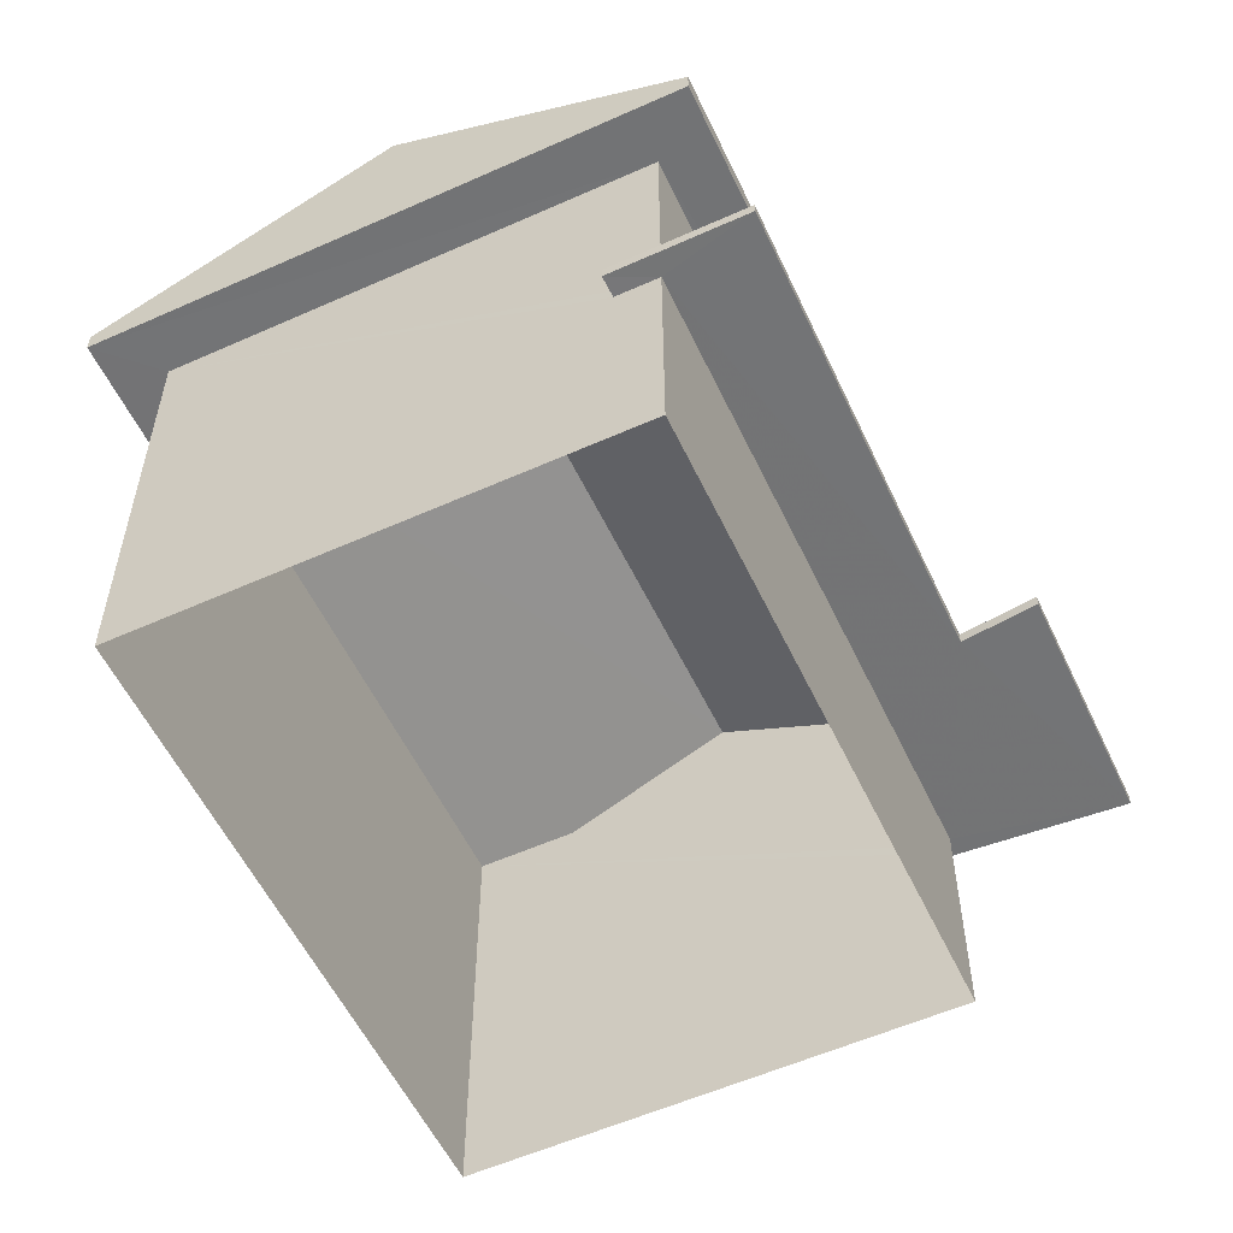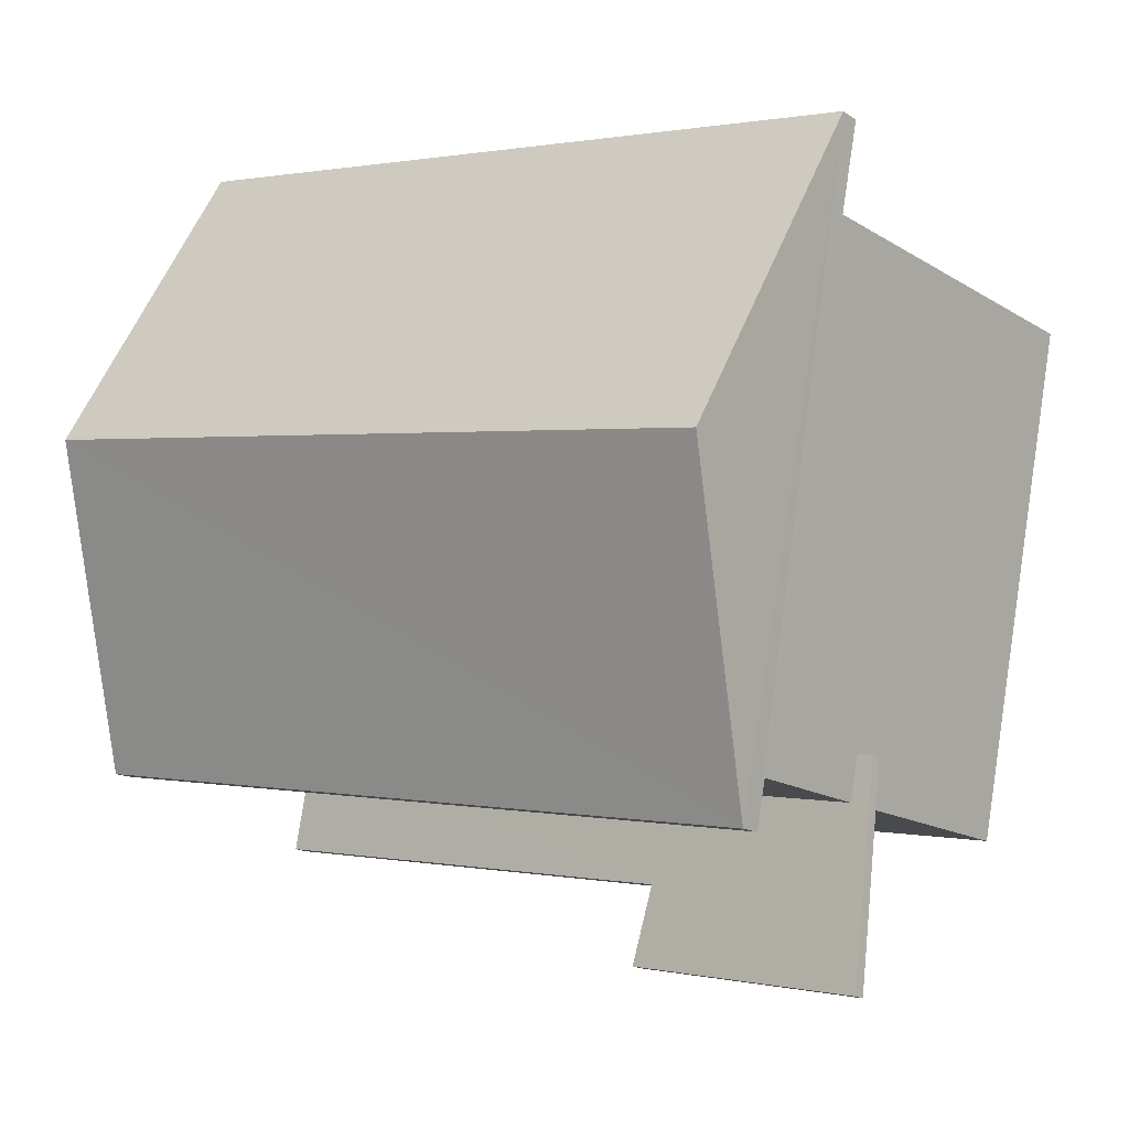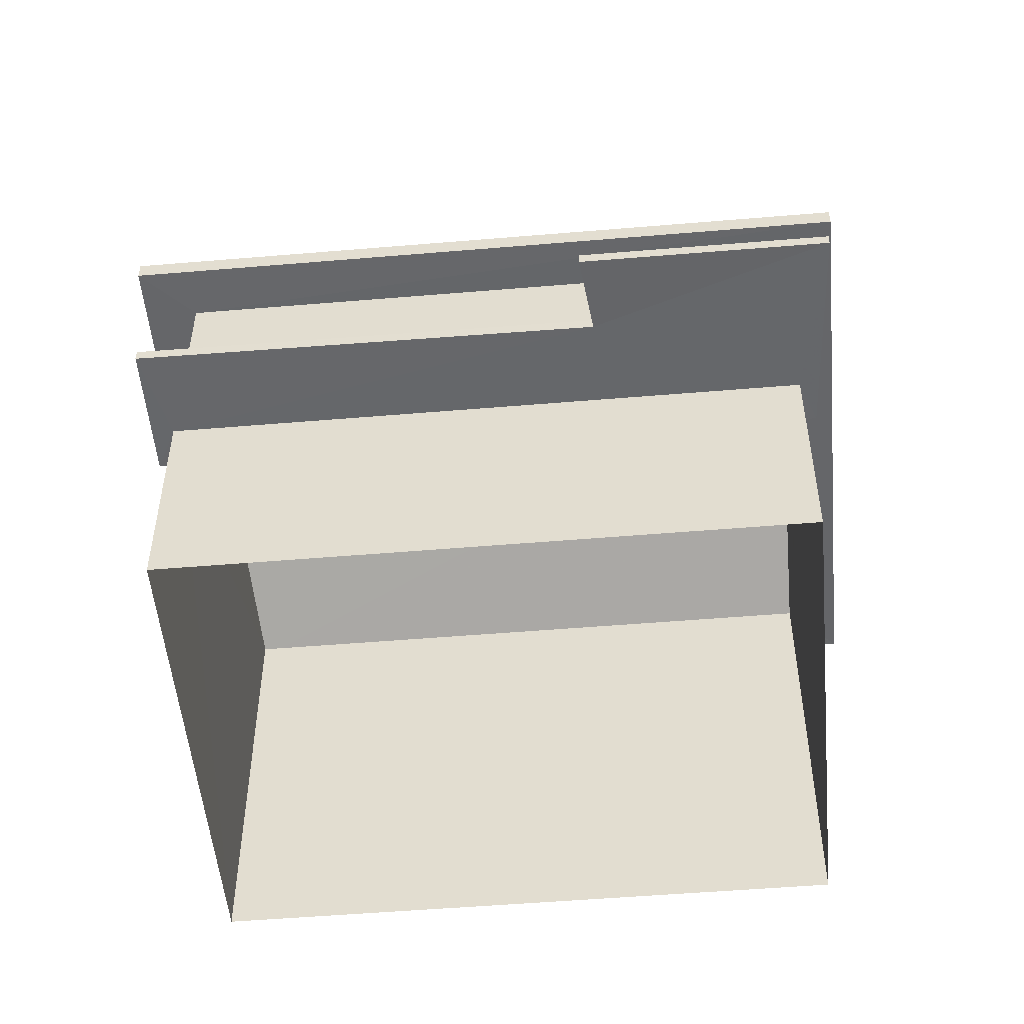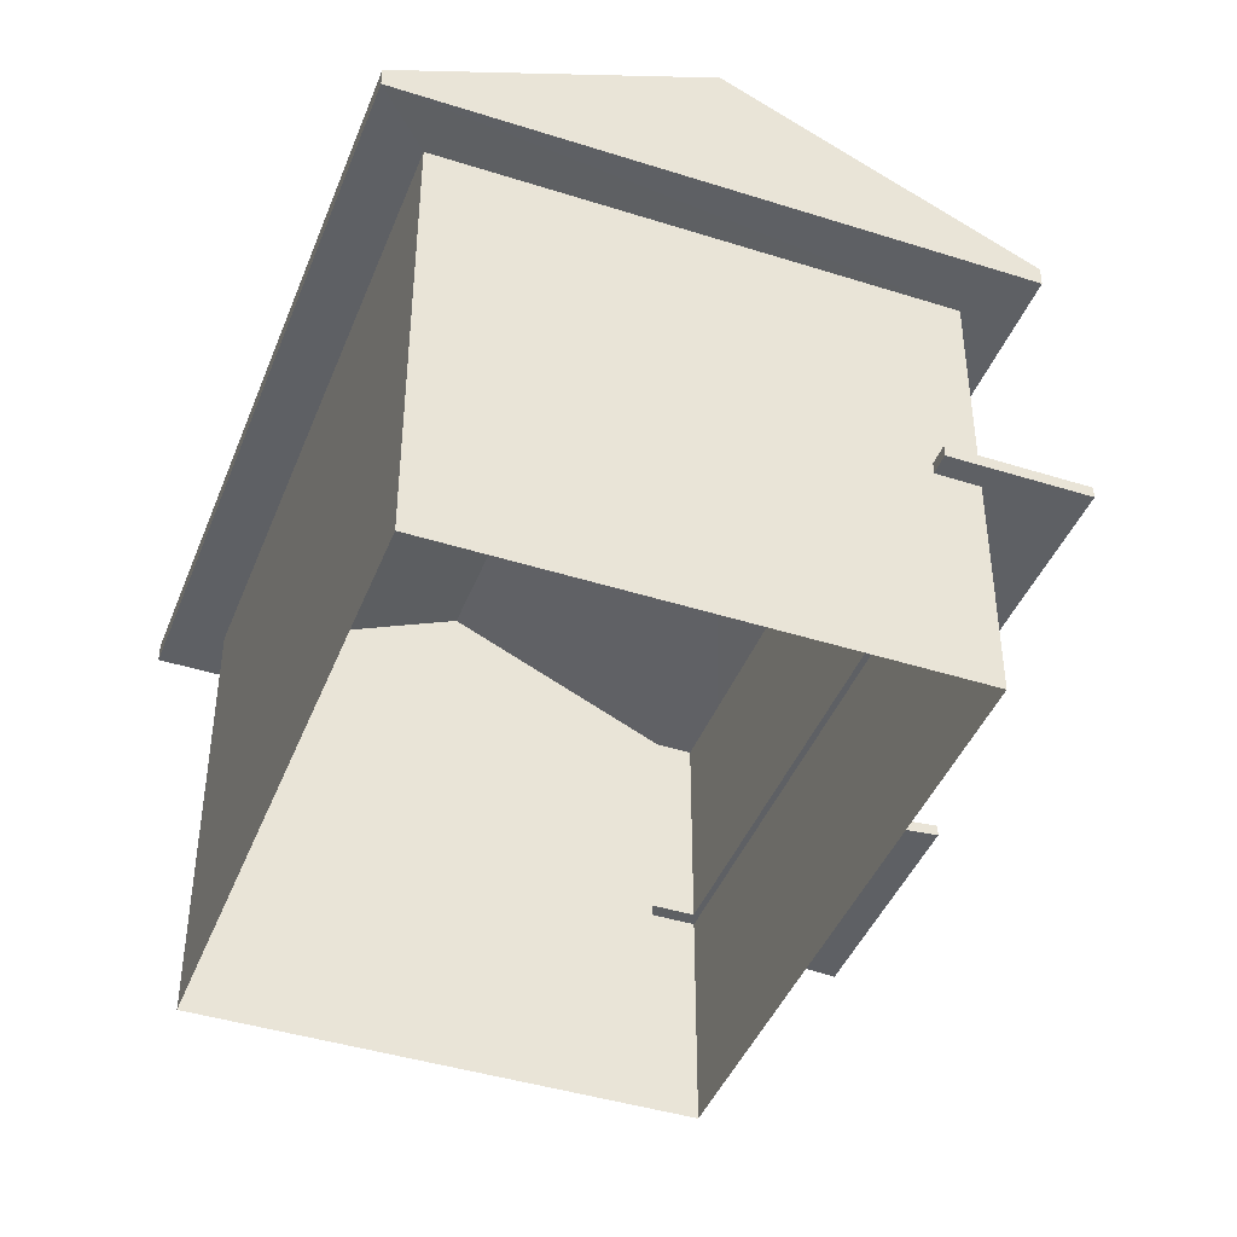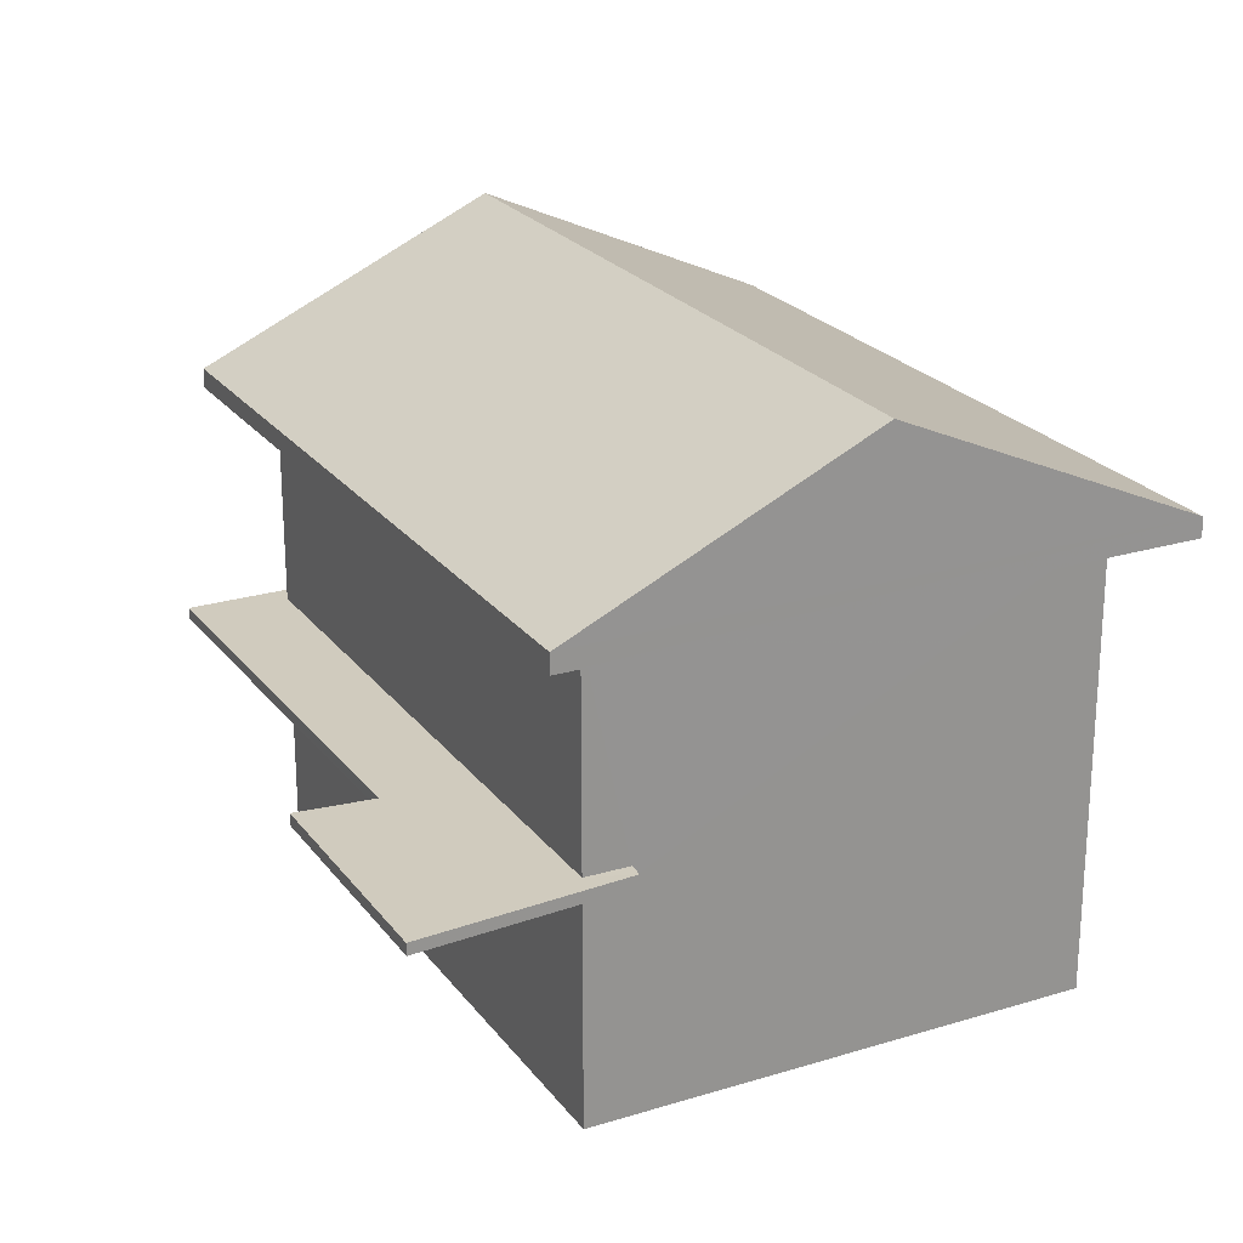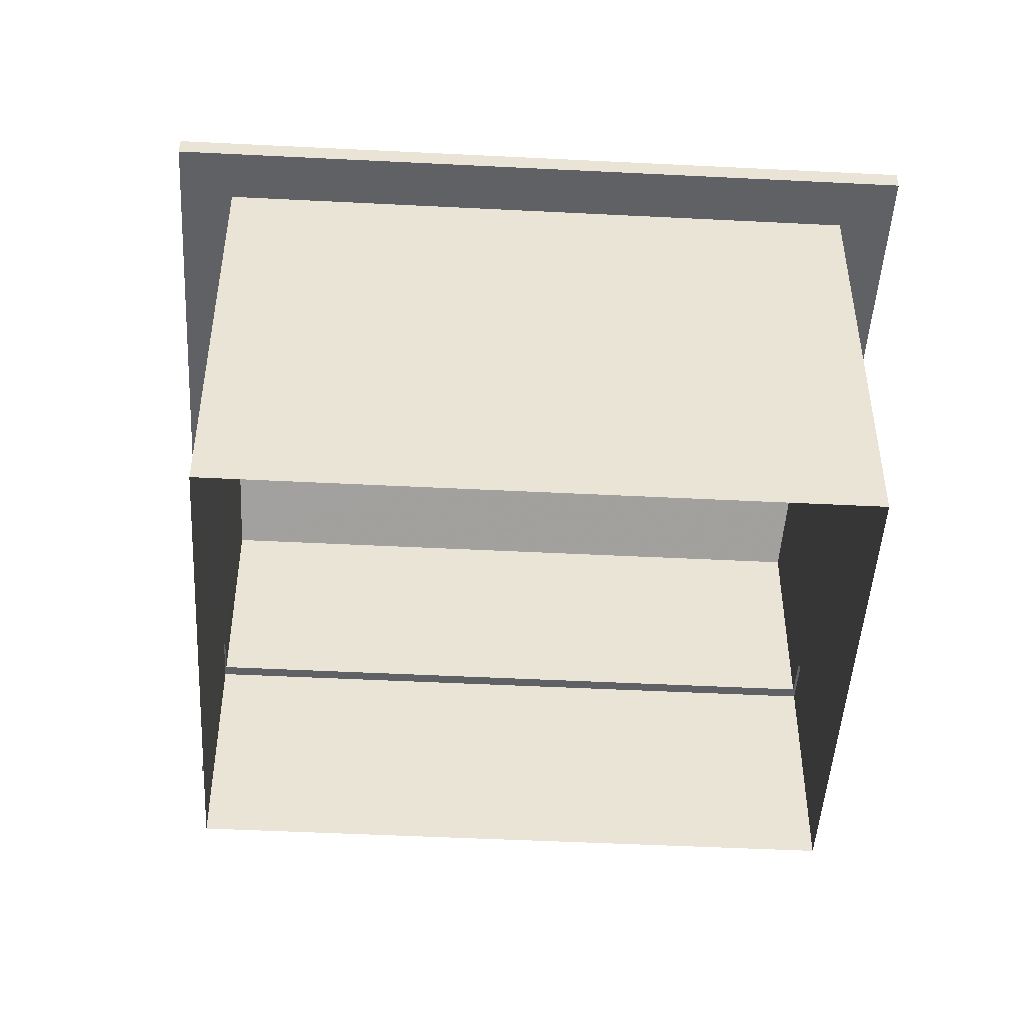
<metadata>
{"format":"obj","ext":"obj","renderer":"f3d","projection":"perspective","resolution":1024,"background":"white","views":[{"elev":-56.0,"azim":-75.8,"up":"+Z"},{"elev":-16.3,"azim":38.4,"up":"+Y"},{"elev":-51.9,"azim":-5.7,"up":"+Z"},{"elev":-42.9,"azim":-121.6,"up":"+Z"},{"elev":23.3,"azim":51.7,"up":"+Z"},{"elev":-47.6,"azim":165.8,"up":"+Z"}]}
</metadata>
<code>
v -8.905e+04 -1.005e+05 2.134
v -8.906e+04 -1.005e+05 2.135
v -8.906e+04 -1.005e+05 2.134
v -8.906e+04 -1.005e+05 2.135
v -8.906e+04 -1.005e+05 5.049
v -8.906e+04 -1.005e+05 5.049
v -8.906e+04 -1.005e+05 5.049
v -8.906e+04 -1.005e+05 5.049
v -8.906e+04 -1.005e+05 5.049
v -8.906e+04 -1.005e+05 5.049
v -8.906e+04 -1.005e+05 5.049
v -8.906e+04 -1.005e+05 5.049
v -8.906e+04 -1.005e+05 5.049
v -8.906e+04 -1.005e+05 5.049
v -8.905e+04 -1.005e+05 7.917
v -8.906e+04 -1.005e+05 7.919
v -8.905e+04 -1.005e+05 7.918
v -8.905e+04 -1.005e+05 7.919
v -8.906e+04 -1.005e+05 7.918
v -8.906e+04 -1.005e+05 7.918
v -8.906e+04 -1.005e+05 7.919
v -8.906e+04 -1.005e+05 7.919
v -8.905e+04 -1.005e+05 9.923
v -8.906e+04 -1.005e+05 9.923
v -8.905e+04 -1.005e+05 8.169
v -8.906e+04 -1.005e+05 8.168
v -8.905e+04 -1.005e+05 8.167
v -8.906e+04 -1.005e+05 5.199
v -8.906e+04 -1.005e+05 5.199
v -8.906e+04 -1.005e+05 5.199
v -8.906e+04 -1.005e+05 5.199
v -8.906e+04 -1.005e+05 5.199
v -8.906e+04 -1.005e+05 5.199
v -8.906e+04 -1.005e+05 5.199
v -8.906e+04 -1.005e+05 5.199
v -8.906e+04 -1.005e+05 5.199
v -8.906e+04 -1.005e+05 5.199
v -8.906e+04 -1.005e+05 8.169
f 1 2 3
f 1 4 2
f 5 6 7
f 7 8 9
f 9 8 10
f 11 6 12
f 13 11 12
f 14 11 13
f 11 8 6
f 7 6 8
f 15 16 17
f 15 18 16
f 15 17 19
f 20 15 19
f 18 21 16
f 18 22 21
f 20 19 21
f 22 20 21
f 23 24 25
f 26 23 27
f 28 29 30
f 30 29 31
f 32 33 34
f 32 35 33
f 36 29 28
f 37 35 36
f 36 32 29
f 35 32 36
f 25 24 38
f 24 23 26
f 29 16 21
f 29 32 16
f 8 4 10
f 32 34 16
f 4 1 10
f 16 34 17
f 10 1 17
f 34 10 17
f 11 2 4
f 8 11 4
f 10 33 9
f 10 34 33
f 6 36 28
f 12 6 28
f 38 20 22
f 38 26 20
f 26 15 20
f 26 27 15
f 24 26 38
f 14 3 2
f 3 14 19
f 19 31 21
f 2 11 14
f 21 31 29
f 14 31 19
f 31 13 30
f 31 14 13
f 33 35 7
f 9 33 7
f 27 18 15
f 27 25 18
f 7 37 5
f 7 35 37
f 5 36 6
f 5 37 36
f 28 30 13
f 12 28 13
f 17 1 3
f 19 17 3
f 25 22 18
f 25 38 22
f 23 25 27

</code>
